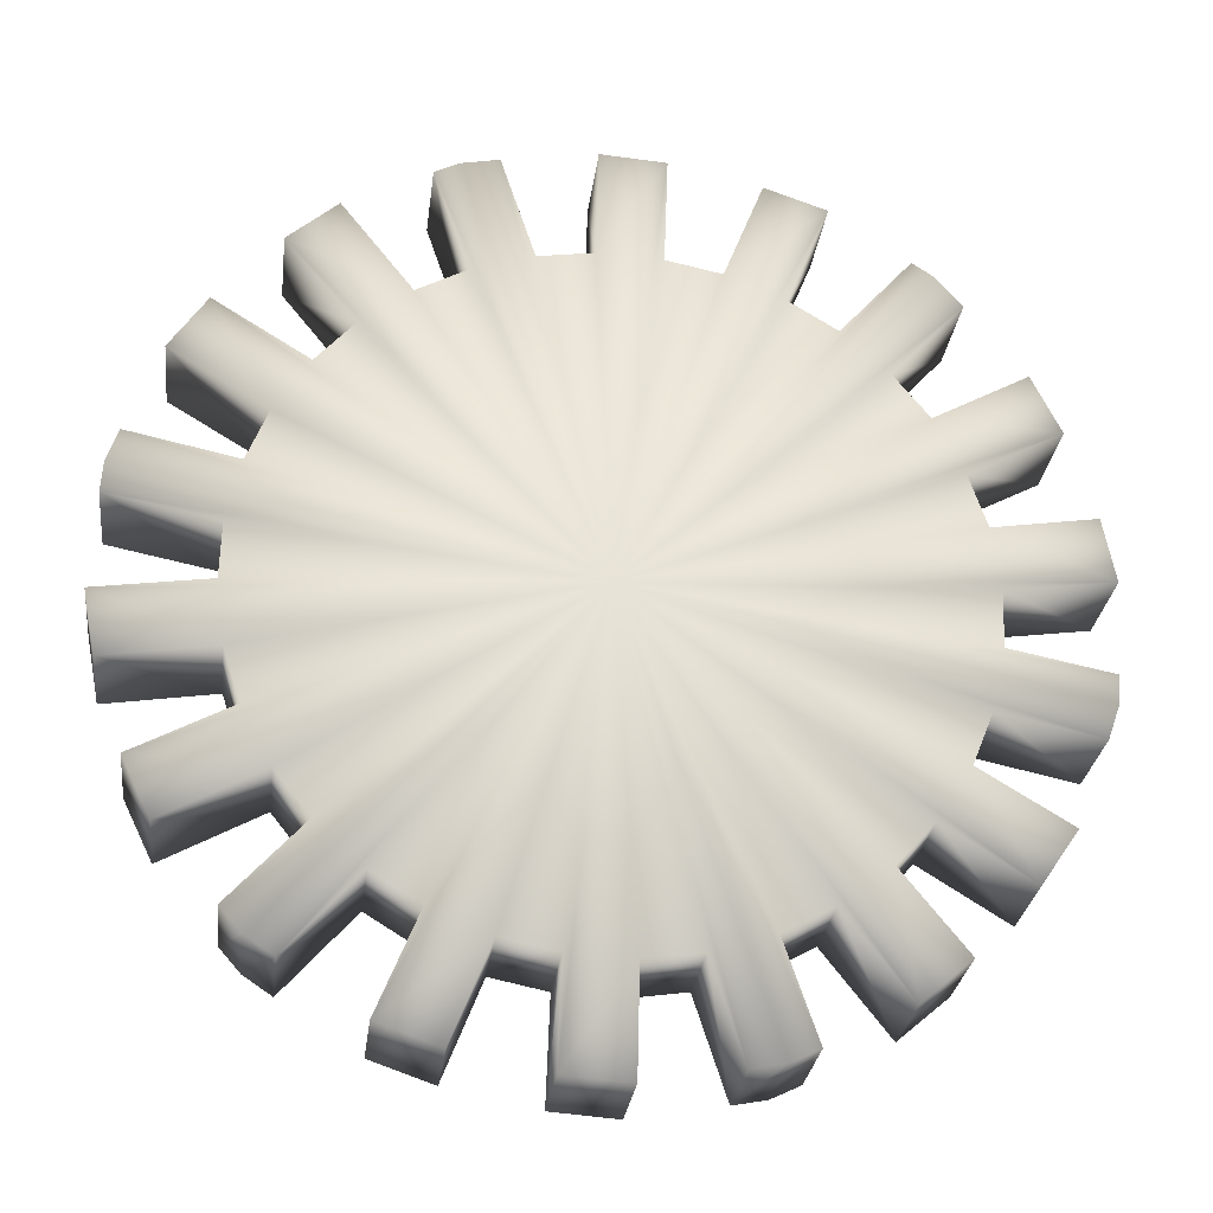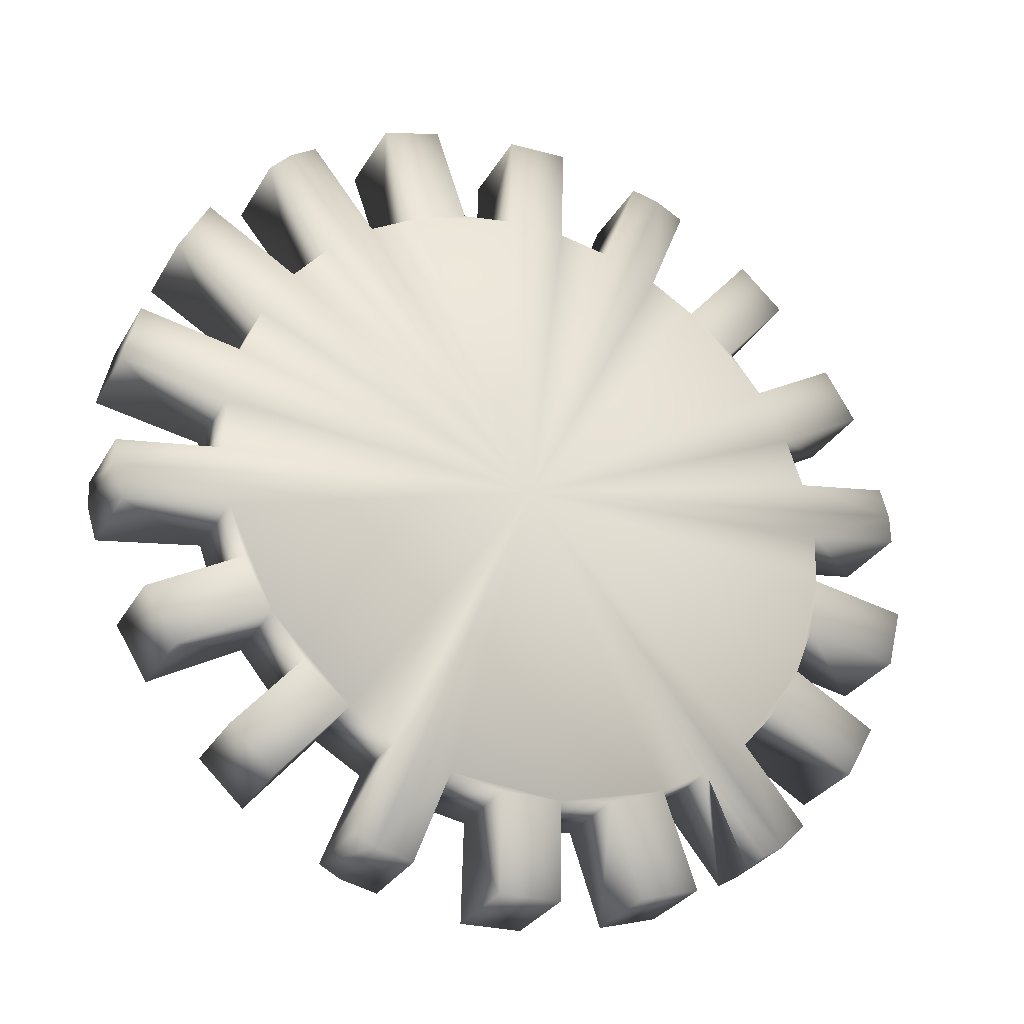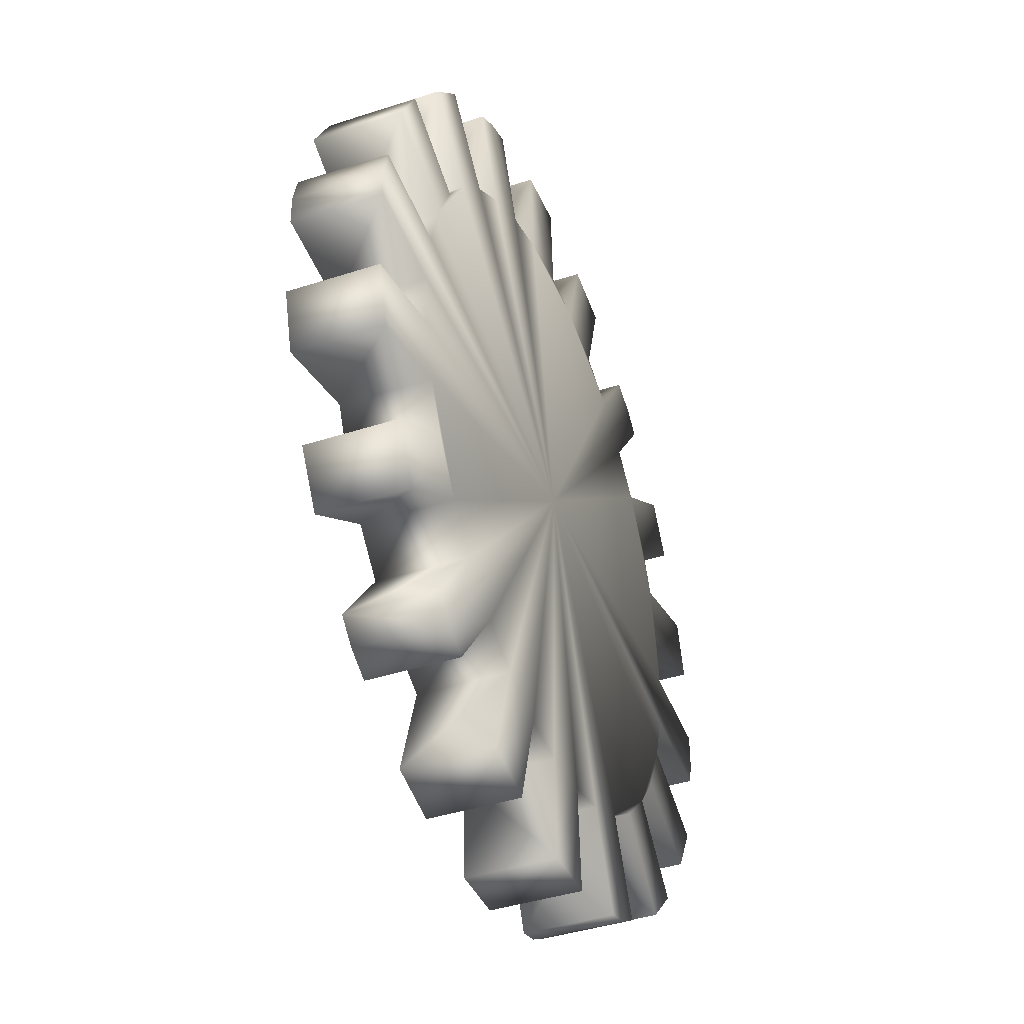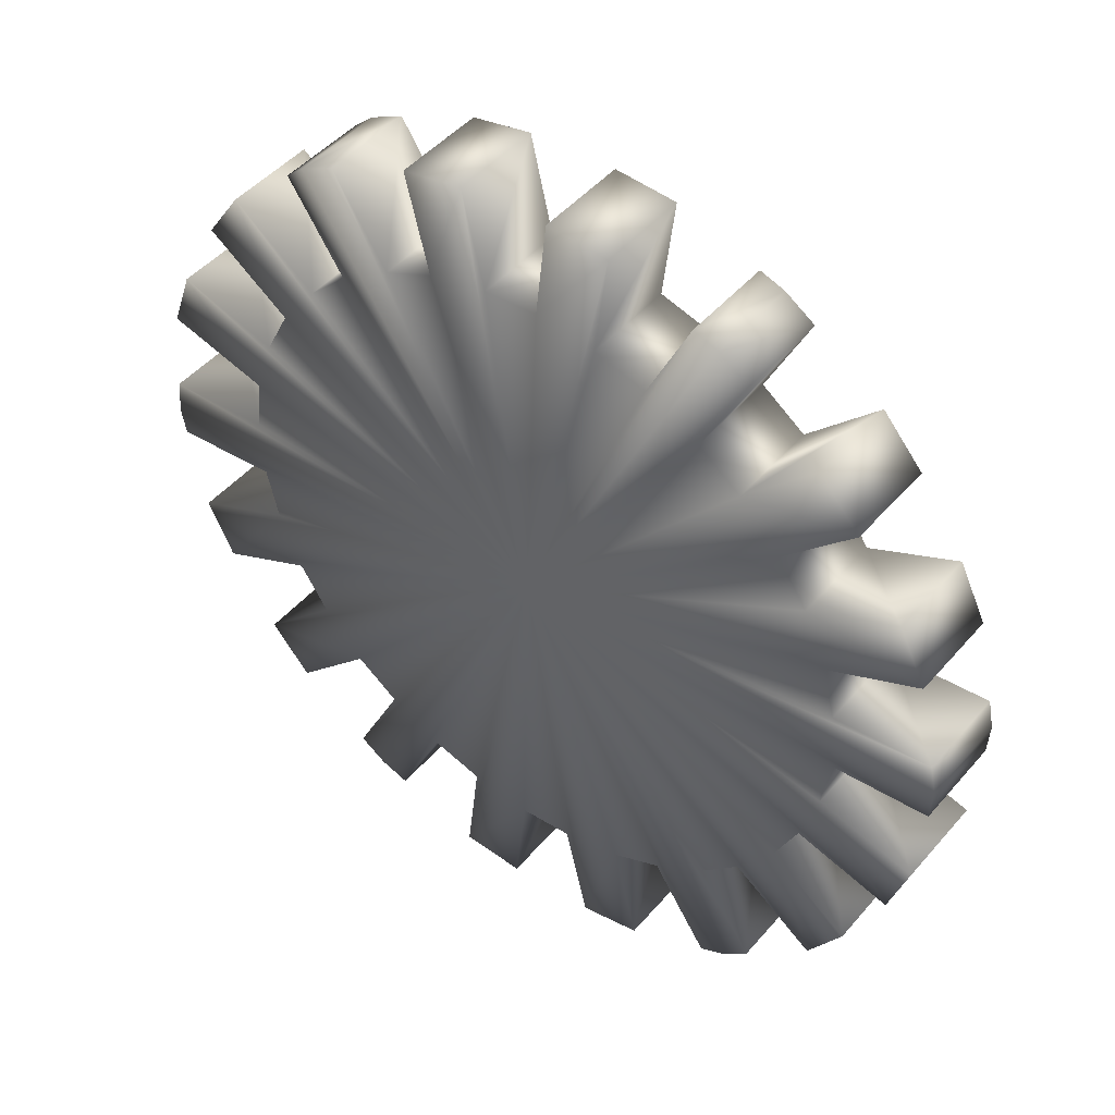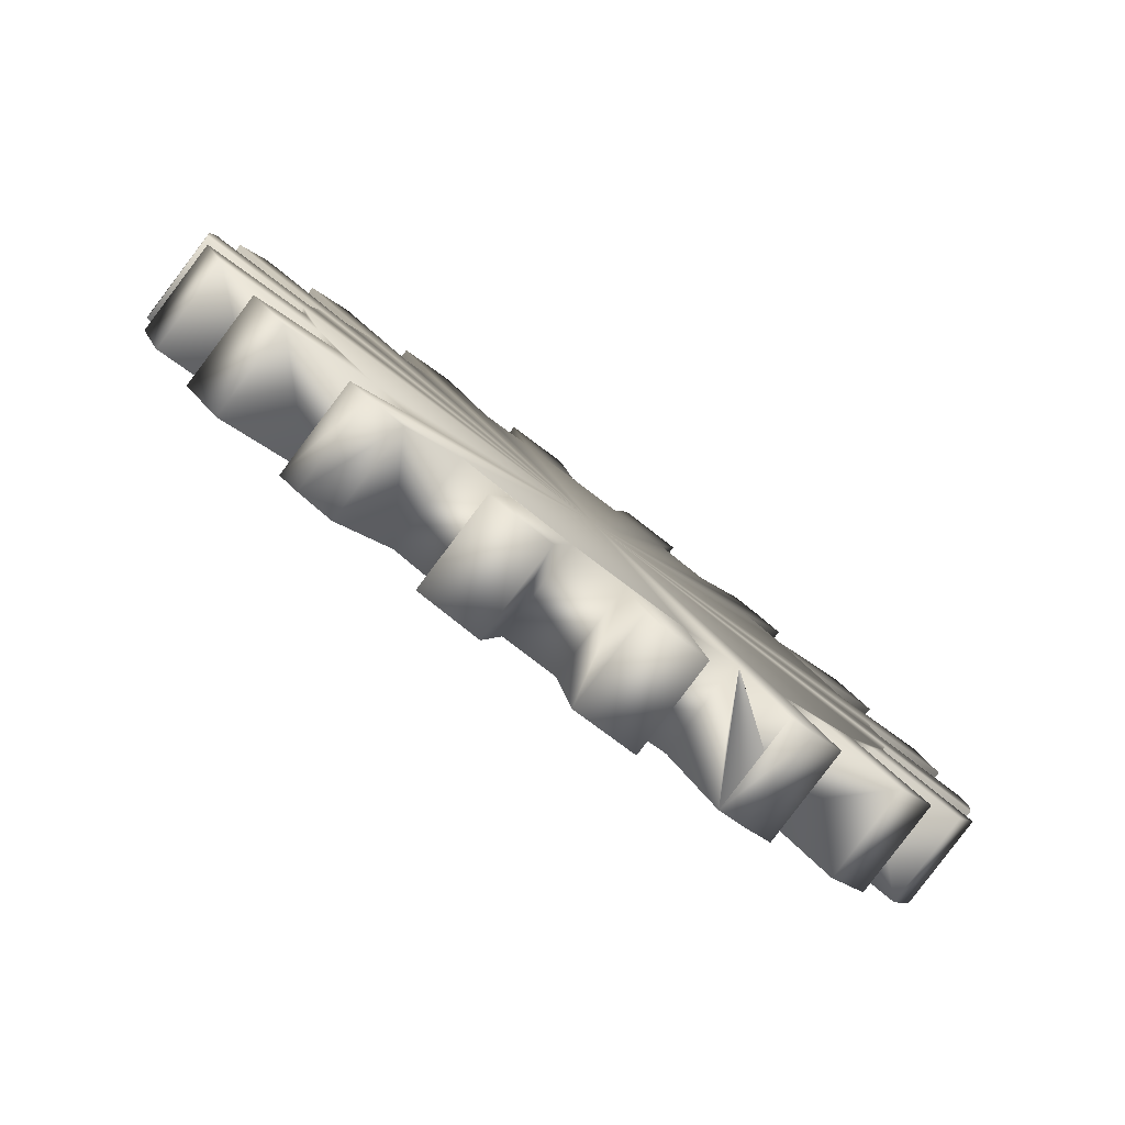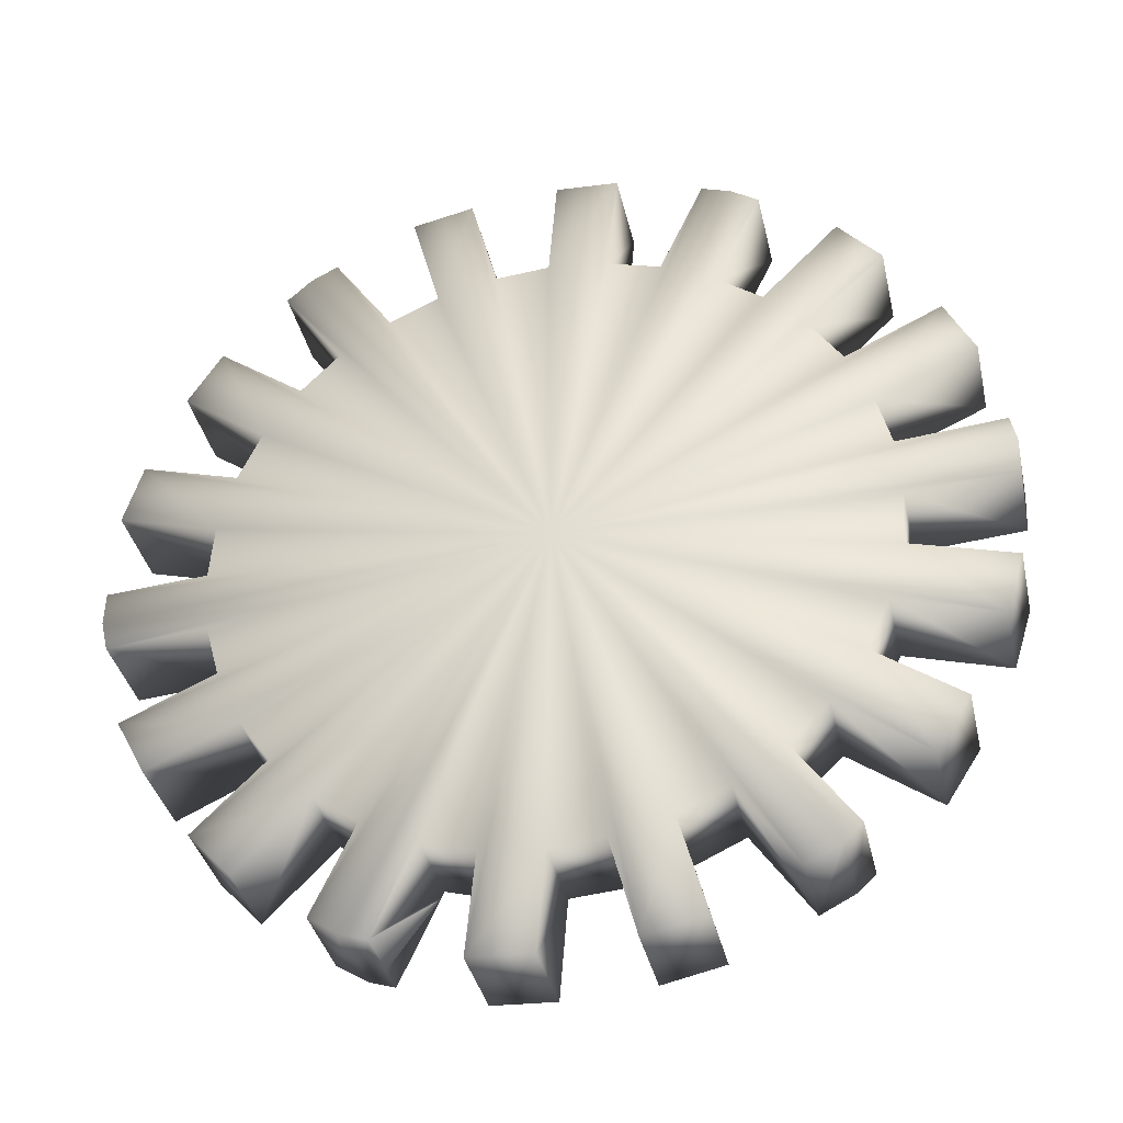
<metadata>
{"format":"obj","ext":"obj","renderer":"f3d","projection":"perspective","resolution":1024,"background":"white","views":[{"elev":-77.7,"azim":-68.3,"up":"+Z"},{"elev":-6.4,"azim":9.5,"up":"+Y"},{"elev":71.7,"azim":-63.3,"up":"+Y"},{"elev":-29.8,"azim":14.3,"up":"+Z"},{"elev":22.6,"azim":12.1,"up":"+Z"},{"elev":-56.0,"azim":-131.7,"up":"+Y"}]}
</metadata>
<code>
v 0.4944 0.5178 0.4187
v 0.191 0.6665 0.5674
v 0.2059 0.7158 0.5348
v 0.1343 0.6308 0.4875
v 0.03469 0.6709 0.5402
v 0.4377 0.4821 0.3387
v 0.1492 0.68 0.4549
v 0.0588 0.7532 0.4863
v 0.09141 0.7067 0.6201
v 0.1155 0.789 0.5662
v 0.09162 0.5228 0.7023
v 0.1876 0.549 0.6224
v 0.1849 0.6053 0.5992
v 0.08922 0.5508 0.6914
v 0.0349 0.487 0.6223
v 0.03251 0.5151 0.6115
v 0.1282 0.5695 0.5193
v 0.1309 0.5133 0.5425
v 0.08172 0.6456 0.6543
v 0.025 0.6098 0.5744
v 0.2122 0.9211 0.4385
v 0.2621 0.8022 0.4563
v 0.2314 0.7659 0.4943
v 0.1927 0.9005 0.4615
v 0.1554 0.8853 0.3586
v 0.136 0.8648 0.3816
v 0.2054 0.7665 0.3763
v 0.1747 0.7301 0.4144
v 0.1401 0.8412 0.5254
v 0.0834 0.8054 0.4455
v 0.304 0.8351 0.4118
v 0.3468 0.8541 0.373
v 0.2359 0.9332 0.4162
v 0.1792 0.8975 0.3363
v 0.2901 0.8183 0.293
v 0.2473 0.7993 0.3319
v 0.2495 0.9312 0.2713
v 0.3062 0.967 0.3512
v 0.4498 0.8651 0.295
v 0.444 0.9738 0.2504
v 0.3873 0.938 0.1705
v 0.3931 0.8293 0.215
v 0.4 0.8657 0.33
v 0.3618 0.975 0.3082
v 0.3432 0.8299 0.2501
v 0.305 0.9392 0.2283
v 0.6149 0.9161 0.1549
v 0.5586 0.834 0.2317
v 0.5078 0.8541 0.2587
v 0.5866 0.9287 0.1694
v 0.5582 0.8803 0.07501
v 0.5299 0.8929 0.08947
v 0.5019 0.7982 0.1517
v 0.4511 0.8184 0.1788
v 0.503 0.9644 0.2128
v 0.4463 0.9286 0.1328
v 0.6145 0.8018 0.2064
v 0.6601 0.7645 0.1908
v 0.6432 0.8946 0.1445
v 0.5865 0.8588 0.0646
v 0.6033 0.7287 0.1108
v 0.5578 0.766 0.1265
v 0.6621 0.7992 0.0376
v 0.7188 0.835 0.1175
v 0.742 0.665 0.1772
v 0.7645 0.665 0.025
v 0.6853 0.6292 0.09722
v 0.7071 0.7148 0.1796
v 0.7646 0.7819 0.1088
v 0.6504 0.6791 0.09968
v 0.7079 0.7461 0.02884
v 0.8212 0.7008 0.1049
v 0.8972 0.5129 0.1351
v 0.7945 0.5474 0.1925
v 0.7745 0.604 0.1814
v 0.8864 0.5469 0.1275
v 0.8405 0.4771 0.05517
v 0.8297 0.5112 0.04755
v 0.7378 0.5117 0.1125
v 0.7178 0.5682 0.1015
v 0.8557 0.6392 0.108
v 0.7989 0.6035 0.02809
v 0.8086 0.4824 0.2116
v 0.8113 0.4261 0.2348
v 0.9 0.4807 0.1475
v 0.8433 0.4449 0.06755
v 0.7546 0.3904 0.1549
v 0.7519 0.4467 0.1317
v 0.8502 0.353 0.1038
v 0.9069 0.3888 0.1837
v 0.7903 0.3156 0.2992
v 0.8172 0.2122 0.1903
v 0.7336 0.2798 0.2193
v 0.8052 0.3649 0.2666
v 0.8971 0.3278 0.2179
v 0.7485 0.3291 0.1866
v 0.8404 0.292 0.138
v 0.8739 0.2479 0.2702
v 0.7767 0.1146 0.3988
v 0.7341 0.2291 0.3778
v 0.7986 0.1378 0.3729
v 0.7199 0.07881 0.3189
v 0.7419 0.1021 0.2929
v 0.6774 0.1934 0.2978
v 0.7648 0.2655 0.3397
v 0.8493 0.1958 0.3109
v 0.7081 0.2297 0.2598
v 0.7926 0.1601 0.231
v 0.6922 0.1963 0.4222
v 0.6494 0.1773 0.4611
v 0.6995 0.06832 0.3381
v 0.5927 0.1415 0.3812
v 0.6355 0.1606 0.3422
v 0.6314 0.03369 0.4019
v 0.6882 0.06945 0.4818
v 0.7562 0.1041 0.4181
v 0.7354 0.09101 0.3889
v 0.697 0.1894 0.4219
v 0.5464 0.1663 0.5391
v 0.4953 0.025 0.5024
v 0.4897 0.1305 0.4592
v 0.5962 0.1656 0.504
v 0.6327 0.06151 0.5248
v 0.5395 0.1299 0.4241
v 0.5759 0.02575 0.4448
v 0.552 0.06077 0.5823
v 0.3739 0.1196 0.6824
v 0.4377 0.1974 0.6023
v 0.4099 0.1036 0.664
v 0.3172 0.08379 0.6025
v 0.3531 0.06782 0.5841
v 0.3809 0.1617 0.5224
v 0.4884 0.1772 0.5753
v 0.4931 0.07012 0.62
v 0.4317 0.1415 0.4954
v 0.4364 0.03435 0.54
v 0.3818 0.2296 0.6276
v 0.3362 0.2669 0.6433
v 0.3527 0.1357 0.6902
v 0.296 0.0999 0.6103
v 0.2794 0.2311 0.5633
v 0.325 0.1939 0.5476
v 0.2188 0.1585 0.6388
v 0.2756 0.1943 0.7187
v 0.2542 0.3664 0.6569
v 0.1143 0.293 0.6528
v 0.1975 0.3306 0.577
v 0.2891 0.3165 0.6544
v 0.2297 0.2474 0.7275
v 0.2324 0.2807 0.5745
v 0.173 0.2116 0.6476
v 0.171 0.3288 0.7328
v 0.2017 0.4839 0.6416
v 0.1038 0.4845 0.7108
v 0.04704 0.4488 0.6308
v 0.1449 0.4482 0.5616
v 0.2217 0.4274 0.6526
v 0.1365 0.3904 0.7296
v 0.165 0.3917 0.5727
v 0.07978 0.3547 0.6497
f 2 1 3
f 5 4 6
f 4 7 6
f 7 8 6
f 2 4 9
f 9 4 5
f 7 2 3
f 7 3 10
f 2 7 4
f 10 8 7
f 11 1 12
f 1 13 12
f 13 1 2
f 12 14 11
f 15 11 16
f 16 11 14
f 15 16 6
f 18 17 6
f 6 17 5
f 16 18 6
f 13 2 9
f 9 19 13
f 19 9 5
f 5 20 19
f 20 5 17
f 16 14 12
f 18 12 13
f 12 18 16
f 13 17 18
f 17 13 19
f 17 19 20
f 1 21 22
f 1 22 23
f 21 24 22
f 24 21 25
f 1 23 3
f 26 25 6
f 25 26 24
f 28 27 6
f 27 26 6
f 28 6 8
f 3 23 10
f 10 29 30
f 29 10 23
f 10 30 8
f 8 30 28
f 27 22 24
f 28 23 22
f 22 27 28
f 24 26 27
f 23 30 29
f 30 23 28
f 21 1 31
f 1 32 31
f 31 33 21
f 25 21 34
f 34 21 33
f 25 34 6
f 36 35 6
f 6 35 37
f 34 36 6
f 34 33 31
f 36 31 32
f 31 36 34
f 32 35 36
f 35 32 38
f 35 38 37
f 1 39 32
f 42 41 6
f 32 39 43
f 32 43 38
f 44 38 43
f 38 44 37
f 6 37 45
f 45 42 6
f 46 37 44
f 37 46 45
f 42 39 40
f 40 41 42
f 45 43 39
f 39 42 45
f 45 46 43
f 43 46 44
f 1 47 48
f 1 48 49
f 47 50 48
f 50 47 51
f 1 49 39
f 52 51 6
f 52 50 51
f 54 53 6
f 53 52 6
f 54 6 41
f 39 49 40
f 55 40 49
f 55 56 40
f 40 56 41
f 41 56 54
f 53 48 50
f 54 49 48
f 48 53 54
f 50 52 53
f 49 56 55
f 56 49 54
f 47 1 57
f 1 58 57
f 59 47 57
f 51 47 60
f 60 47 59
f 51 60 6
f 62 61 6
f 6 61 63
f 60 62 6
f 60 59 57
f 62 57 58
f 57 62 60
f 58 61 62
f 61 58 64
f 61 64 63
f 1 65 58
f 67 66 6
f 58 65 68
f 58 68 64
f 69 64 68
f 64 69 63
f 6 63 70
f 70 67 6
f 63 71 70
f 63 69 71
f 67 65 72
f 72 66 67
f 70 68 65
f 65 67 70
f 70 71 68
f 68 71 69
f 1 73 74
f 1 74 75
f 73 76 74
f 76 73 77
f 1 75 65
f 78 77 6
f 78 76 77
f 80 79 6
f 79 78 6
f 80 6 66
f 65 75 72
f 81 72 75
f 81 82 72
f 72 82 66
f 66 82 80
f 79 74 76
f 80 75 74
f 74 79 80
f 76 78 79
f 75 82 81
f 82 75 80
f 73 1 83
f 1 84 83
f 85 73 83
f 77 73 86
f 86 73 85
f 77 86 6
f 88 87 6
f 6 87 89
f 86 88 6
f 86 85 83
f 88 83 84
f 83 88 86
f 84 87 88
f 87 84 90
f 87 90 89
f 1 91 84
f 93 92 6
f 84 91 94
f 84 94 90
f 95 90 94
f 90 95 89
f 6 89 96
f 96 93 6
f 89 97 96
f 89 95 97
f 93 91 98
f 93 98 92
f 96 94 91
f 91 93 96
f 96 97 94
f 94 97 95
f 1 99 100
f 1 100 91
f 99 101 100
f 101 99 102
f 103 102 6
f 101 102 103
f 104 103 6
f 91 100 105
f 91 105 98
f 106 98 105
f 98 106 92
f 6 92 107
f 104 6 107
f 92 108 107
f 108 92 106
f 104 100 101
f 101 103 104
f 100 104 105
f 107 105 104
f 105 107 106
f 106 107 108
f 99 1 109
f 1 110 109
f 102 99 111
f 102 111 6
f 113 112 6
f 6 112 114
f 111 113 6
f 113 109 110
f 109 113 111
f 110 112 113
f 112 110 115
f 112 115 114
f 116 99 109
f 99 116 111
f 117 111 116
f 118 109 111
f 117 118 111
f 116 109 117
f 1 119 110
f 121 120 6
f 110 119 122
f 110 122 115
f 123 115 122
f 115 123 114
f 6 114 124
f 124 121 6
f 114 125 124
f 123 125 114
f 121 119 126
f 121 126 120
f 124 122 119
f 119 121 124
f 124 125 122
f 122 125 123
f 1 127 128
f 1 128 119
f 127 129 128
f 129 127 130
f 131 130 6
f 131 129 130
f 132 131 6
f 119 128 133
f 119 133 126
f 134 126 133
f 126 134 120
f 6 120 135
f 135 132 6
f 120 136 135
f 136 120 134
f 132 128 129
f 129 131 132
f 135 133 128
f 133 135 134
f 128 132 135
f 134 135 136
f 127 1 137
f 1 138 137
f 137 139 127
f 130 127 140
f 140 127 139
f 130 140 6
f 142 141 6
f 6 141 143
f 140 142 6
f 140 139 137
f 142 137 138
f 137 142 140
f 138 141 142
f 141 138 144
f 141 144 143
f 1 145 138
f 147 146 6
f 138 145 148
f 138 148 144
f 149 144 148
f 144 149 143
f 6 143 150
f 150 147 6
f 151 143 149
f 143 151 150
f 147 145 152
f 147 152 146
f 150 148 145
f 145 147 150
f 150 151 148
f 148 151 149
f 1 11 153
f 1 153 145
f 11 154 153
f 154 11 15
f 155 15 6
f 15 155 154
f 156 155 6
f 145 153 157
f 145 157 152
f 158 152 157
f 152 158 146
f 6 146 159
f 159 156 6
f 146 160 159
f 160 146 158
f 156 153 154
f 154 155 156
f 159 157 153
f 157 159 158
f 153 156 159
f 158 159 160
f 118 117 109

</code>
